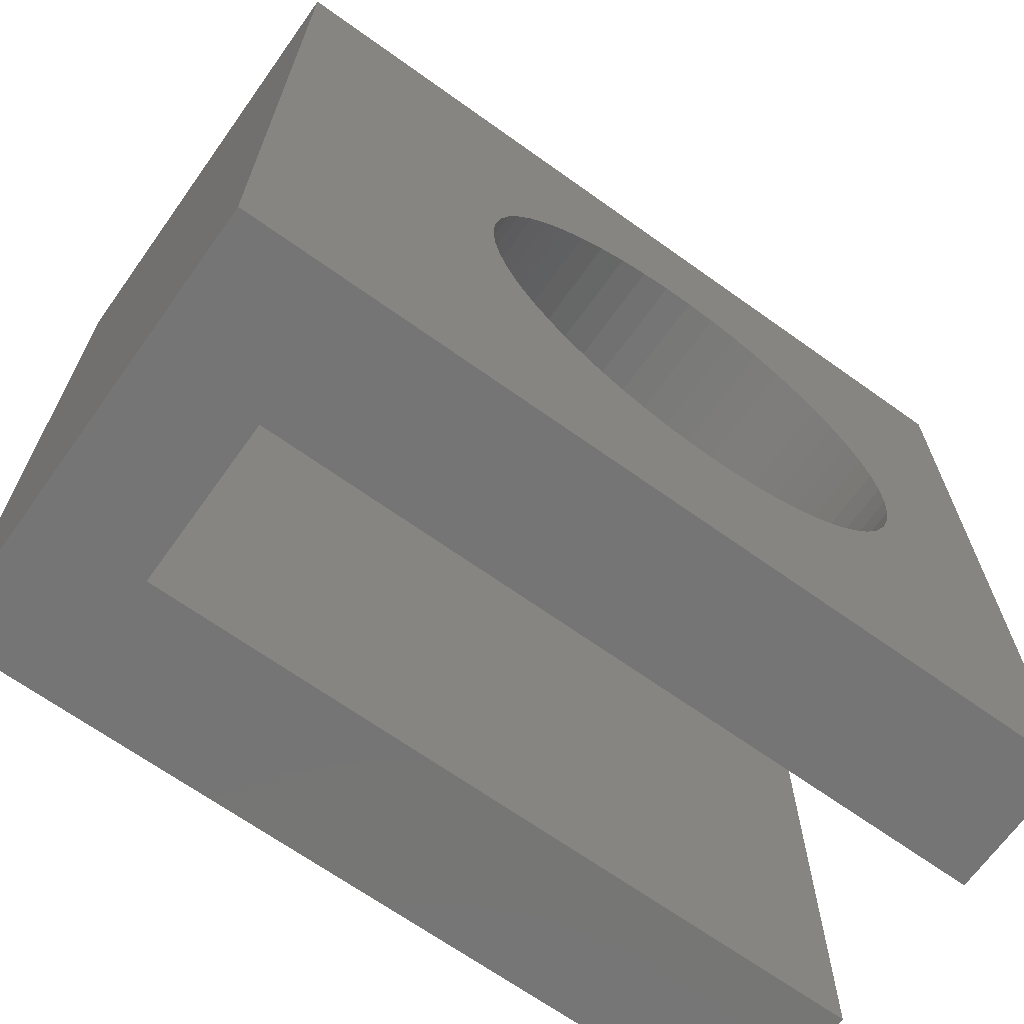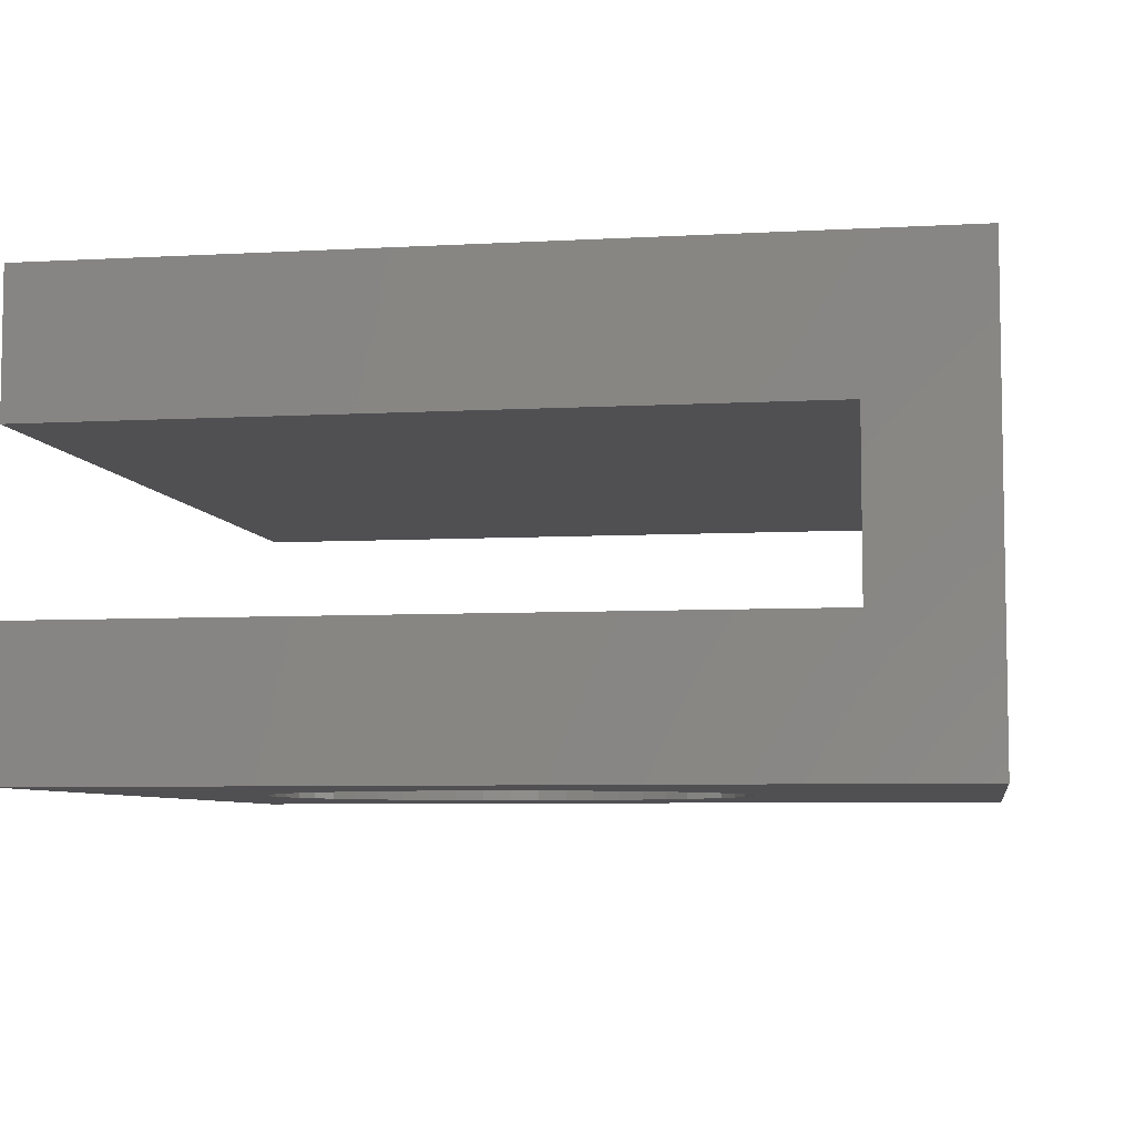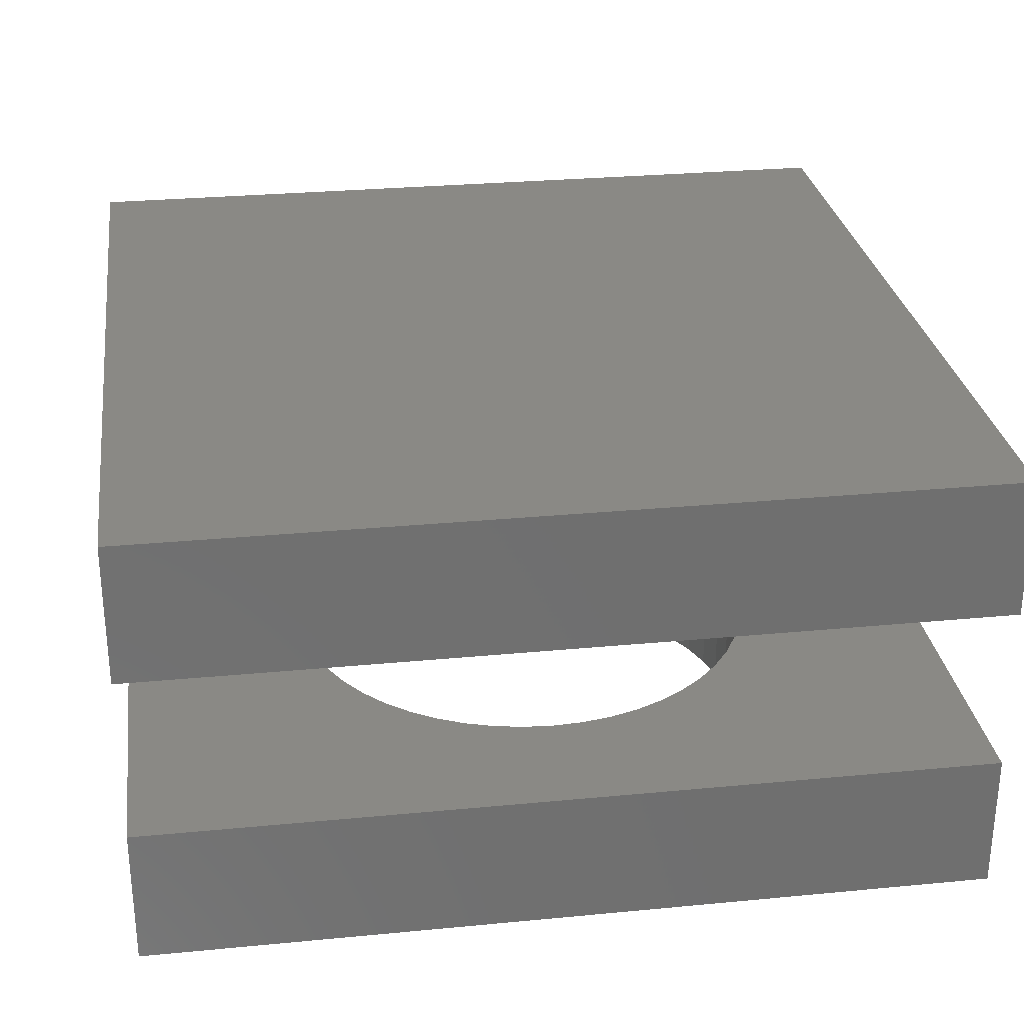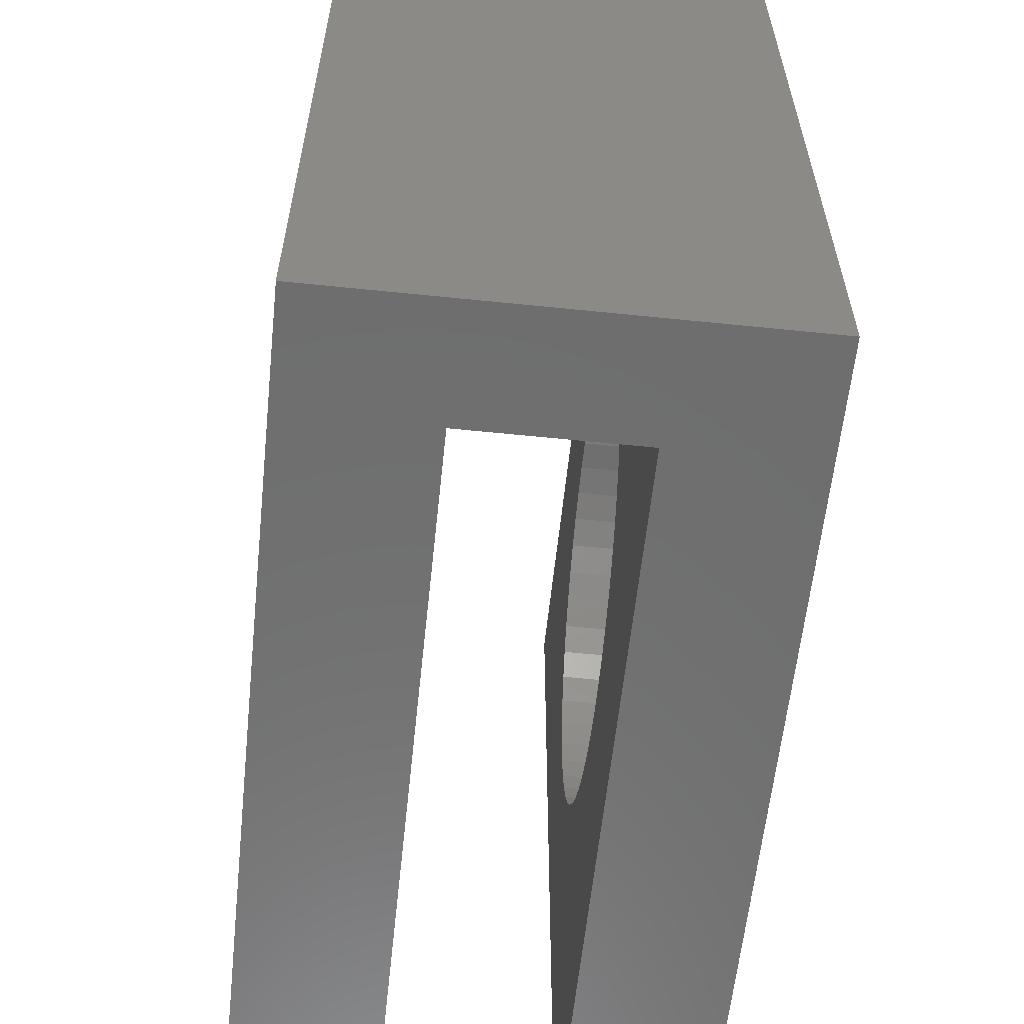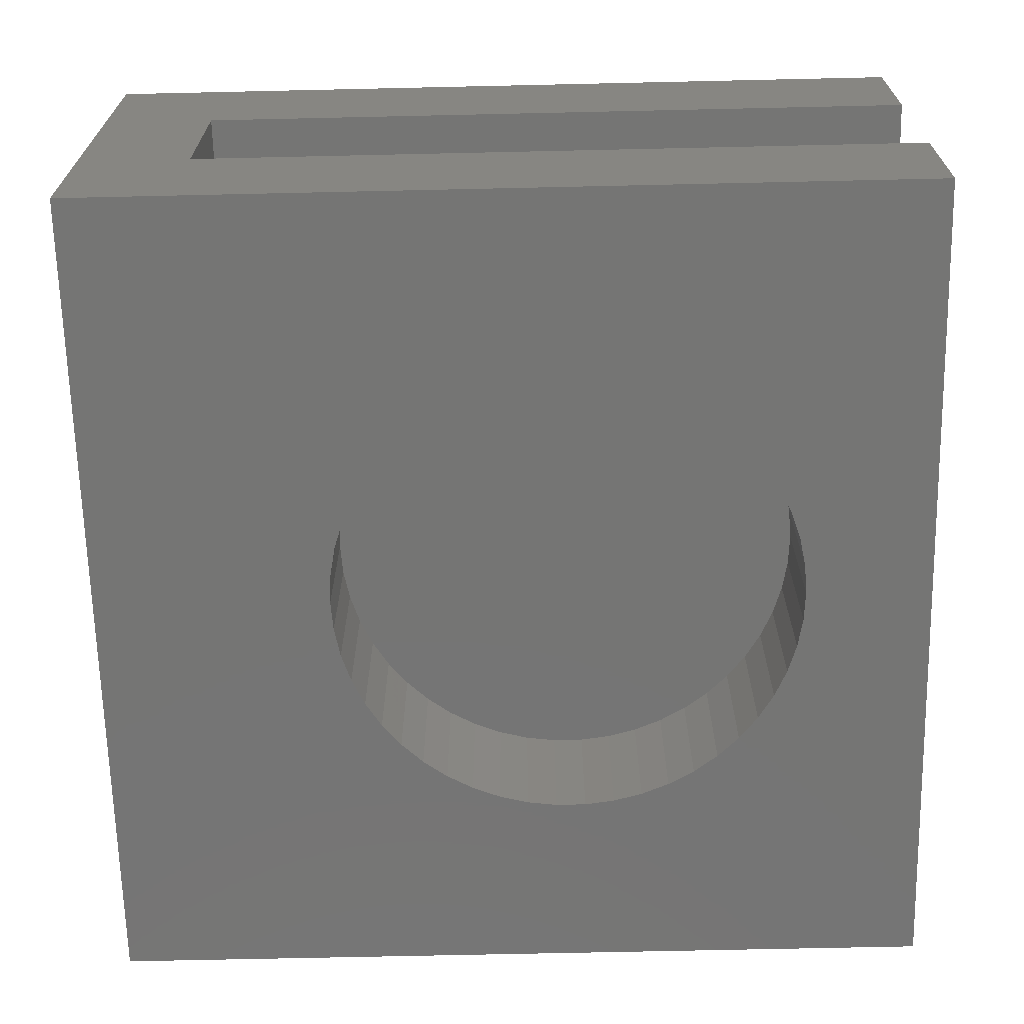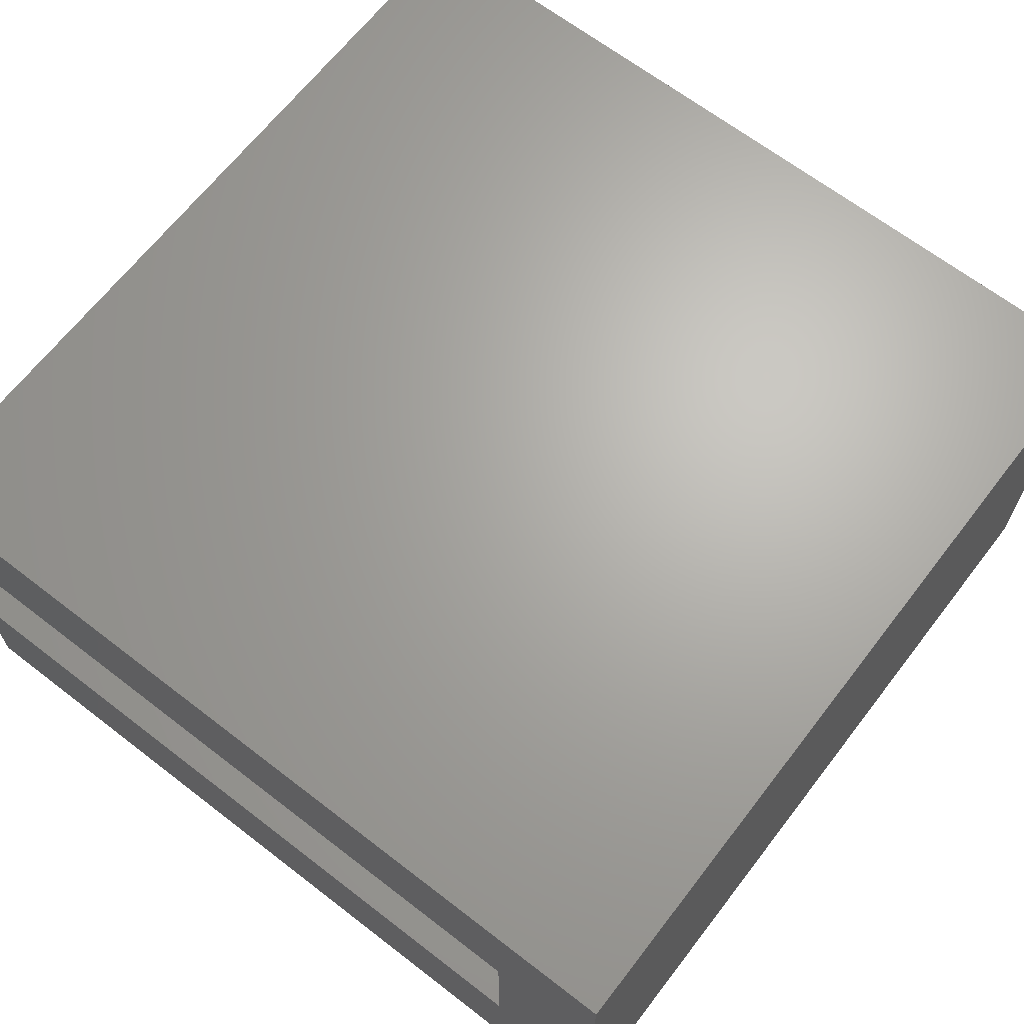
<metadata>
{"format":"stl","ext":"stl","renderer":"f3d","projection":"perspective","resolution":1024,"background":"white","views":[{"elev":-67.7,"azim":-35.6,"up":"+Z"},{"elev":-6.4,"azim":-170.6,"up":"+Y"},{"elev":28.5,"azim":81.8,"up":"+Y"},{"elev":-60.3,"azim":-96.0,"up":"+Z"},{"elev":-67.2,"azim":1.3,"up":"+Y"},{"elev":66.4,"azim":-142.3,"up":"+Y"}]}
</metadata>
<code>
# stl→obj: 116 verts, 232 faces
v 0 0 0
v 0 0 15
v 0 8 0
v 0 8 15
v 9.296 0 3.325
v 15 0 0
v 4.284 0 6.967
v 9.813 0 3.458
v 4.25 0 7.5
v 4.284 0 8.033
v 4.384 0 8.557
v 10.31 0 3.654
v 4.548 0 9.065
v 7.187 0 11.54
v 7.704 0 11.67
v 15 0 15
v 4.776 0 9.547
v 10.78 0 3.912
v 5.402 0 10.41
v 5.062 0 9.998
v 5.791 0 10.77
v 8.233 0 11.74
v 8.767 0 11.74
v 6.223 0 11.09
v 6.69 0 11.35
v 12.75 0 7.5
v 12.72 0 6.967
v 12.62 0 8.557
v 12.72 0 8.033
v 12.22 0 5.453
v 11.94 0 5.002
v 9.296 0 11.67
v 11.21 0 4.225
v 9.813 0 11.54
v 10.31 0 11.35
v 12.45 0 5.935
v 10.78 0 11.09
v 11.21 0 10.77
v 12.62 0 6.443
v 11.6 0 10.41
v 11.94 0 9.998
v 12.22 0 9.547
v 12.45 0 9.065
v 11.6 0 4.591
v 8.767 0 3.258
v 8.233 0 3.258
v 7.704 0 3.325
v 7.187 0 3.458
v 6.69 0 3.654
v 6.223 0 3.912
v 5.791 0 4.225
v 5.402 0 4.591
v 5.062 0 5.002
v 4.776 0 5.453
v 4.548 0 5.935
v 4.384 0 6.443
v 15 2.5 0
v 2 2.5 0
v 15 5.5 0
v 15 8 0
v 2 5.5 0
v 15 8 15
v 2 2.5 15
v 2 5.5 15
v 15 5.5 15
v 15 2.5 15
v 4.384 2.5 6.443
v 4.284 2.5 6.967
v 4.25 2.5 7.5
v 4.548 2.5 5.935
v 4.776 2.5 5.453
v 5.062 2.5 5.002
v 5.402 2.5 4.591
v 5.791 2.5 4.225
v 6.223 2.5 3.912
v 6.69 2.5 3.654
v 7.187 2.5 3.458
v 7.704 2.5 3.325
v 8.233 2.5 3.258
v 8.767 2.5 3.258
v 9.296 2.5 3.325
v 9.813 2.5 3.458
v 10.31 2.5 3.654
v 10.78 2.5 3.912
v 11.21 2.5 4.225
v 11.6 2.5 4.591
v 11.94 2.5 5.002
v 12.22 2.5 5.453
v 12.45 2.5 5.935
v 12.62 2.5 6.443
v 12.72 2.5 6.967
v 12.75 2.5 7.5
v 12.72 2.5 8.033
v 12.62 2.5 8.557
v 12.45 2.5 9.065
v 12.22 2.5 9.547
v 11.94 2.5 9.998
v 11.6 2.5 10.41
v 11.21 2.5 10.77
v 10.78 2.5 11.09
v 10.31 2.5 11.35
v 9.813 2.5 11.54
v 9.296 2.5 11.67
v 8.767 2.5 11.74
v 8.233 2.5 11.74
v 7.704 2.5 11.67
v 7.187 2.5 11.54
v 6.69 2.5 11.35
v 6.223 2.5 11.09
v 5.791 2.5 10.77
v 5.402 2.5 10.41
v 5.062 2.5 9.998
v 4.776 2.5 9.547
v 4.548 2.5 9.065
v 4.384 2.5 8.557
v 4.284 2.5 8.033
f 1 2 3
f 3 2 4
f 5 1 6
f 2 1 7
f 8 5 6
f 2 7 9
f 2 9 10
f 2 10 11
f 12 8 6
f 2 11 13
f 14 15 16
f 2 13 17
f 18 12 6
f 19 2 20
f 21 2 19
f 22 23 16
f 24 2 21
f 25 2 24
f 16 2 25
f 16 25 14
f 26 27 6
f 28 29 6
f 30 31 6
f 16 23 32
f 33 18 6
f 16 32 34
f 16 34 35
f 36 30 6
f 16 35 37
f 16 37 38
f 27 39 6
f 16 38 40
f 39 36 6
f 16 40 41
f 16 41 42
f 29 26 6
f 16 42 43
f 16 28 6
f 16 43 28
f 31 44 6
f 44 33 6
f 45 1 5
f 46 1 45
f 47 1 46
f 48 1 47
f 49 1 48
f 50 1 49
f 51 1 50
f 52 1 51
f 53 1 52
f 54 1 53
f 55 1 54
f 56 1 55
f 7 1 56
f 17 20 2
f 15 22 16
f 57 6 58
f 59 3 60
f 1 3 61
f 1 61 58
f 1 58 6
f 61 3 59
f 3 4 60
f 60 4 62
f 63 2 16
f 4 2 63
f 64 65 4
f 4 63 64
f 62 4 65
f 66 63 16
f 16 6 57
f 66 16 57
f 56 67 68
f 7 56 68
f 7 68 69
f 9 7 69
f 55 70 67
f 56 55 67
f 54 71 70
f 55 54 70
f 53 72 71
f 54 53 71
f 52 73 72
f 53 52 72
f 51 74 73
f 52 51 73
f 50 75 74
f 51 50 74
f 49 76 75
f 50 49 75
f 48 77 76
f 49 48 76
f 47 78 77
f 48 47 77
f 46 79 78
f 47 46 78
f 45 80 79
f 46 45 79
f 5 81 80
f 45 5 80
f 8 82 81
f 5 8 81
f 12 83 82
f 8 12 82
f 18 84 83
f 12 18 83
f 33 85 84
f 18 33 84
f 44 86 85
f 33 44 85
f 87 86 31
f 31 86 44
f 88 87 30
f 30 87 31
f 89 88 36
f 36 88 30
f 90 89 39
f 39 89 36
f 91 90 27
f 27 90 39
f 92 91 26
f 26 91 27
f 92 26 93
f 93 26 29
f 93 29 94
f 94 29 28
f 94 28 95
f 95 28 43
f 95 43 96
f 96 43 42
f 96 42 97
f 97 42 41
f 97 41 98
f 98 41 40
f 98 40 99
f 99 40 38
f 99 38 100
f 100 38 37
f 100 37 101
f 101 37 35
f 101 35 102
f 102 35 34
f 102 34 103
f 103 34 32
f 103 32 104
f 104 32 23
f 104 23 105
f 105 23 22
f 105 22 106
f 106 22 15
f 106 15 107
f 107 15 14
f 107 14 108
f 108 14 25
f 108 25 109
f 109 25 24
f 109 24 110
f 110 24 21
f 110 21 111
f 111 21 19
f 112 111 19
f 20 112 19
f 113 112 20
f 17 113 20
f 114 113 17
f 13 114 17
f 115 114 13
f 11 115 13
f 116 115 11
f 10 116 11
f 69 116 10
f 9 69 10
f 76 57 58
f 86 57 85
f 63 68 58
f 68 67 58
f 82 57 81
f 67 70 58
f 70 71 58
f 81 57 80
f 71 72 58
f 80 57 79
f 72 73 58
f 73 74 58
f 79 57 78
f 74 75 58
f 77 57 76
f 75 76 58
f 83 57 82
f 84 57 83
f 85 57 84
f 87 57 86
f 88 57 87
f 89 57 88
f 90 57 89
f 66 57 90
f 92 66 91
f 93 66 92
f 103 63 102
f 66 93 94
f 66 94 95
f 66 95 96
f 66 96 97
f 66 97 98
f 66 98 99
f 66 99 100
f 66 100 101
f 66 101 63
f 101 102 63
f 104 63 103
f 105 63 104
f 106 63 105
f 107 63 106
f 110 63 109
f 107 108 63
f 108 109 63
f 91 66 90
f 111 63 110
f 112 63 111
f 63 112 113
f 63 113 114
f 63 114 115
f 63 115 116
f 63 116 69
f 63 69 68
f 78 57 77
f 61 64 63
f 58 61 63
f 59 65 64
f 61 59 64
f 65 59 60
f 62 65 60

</code>
